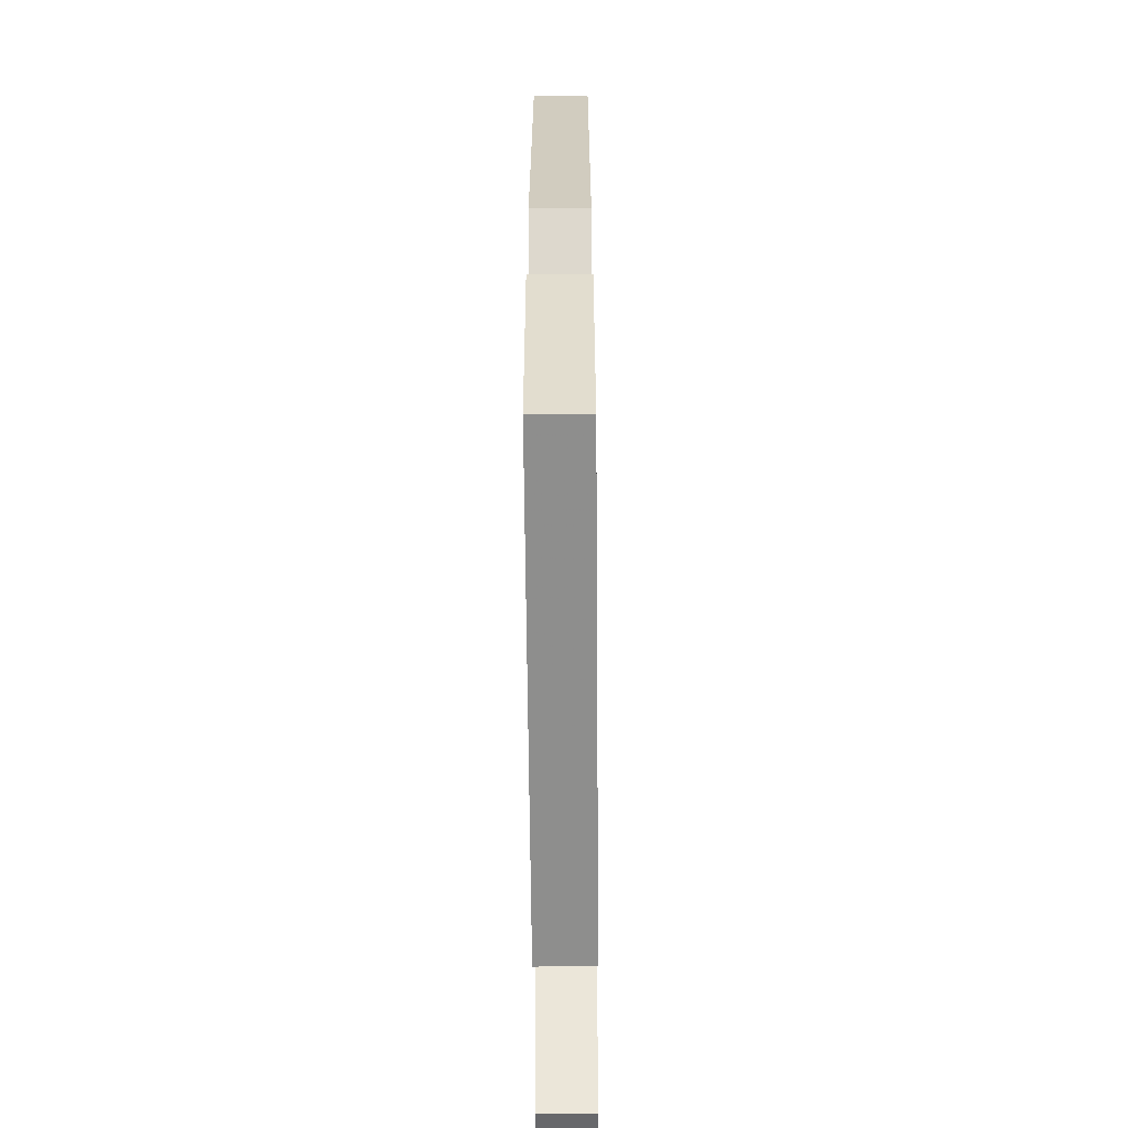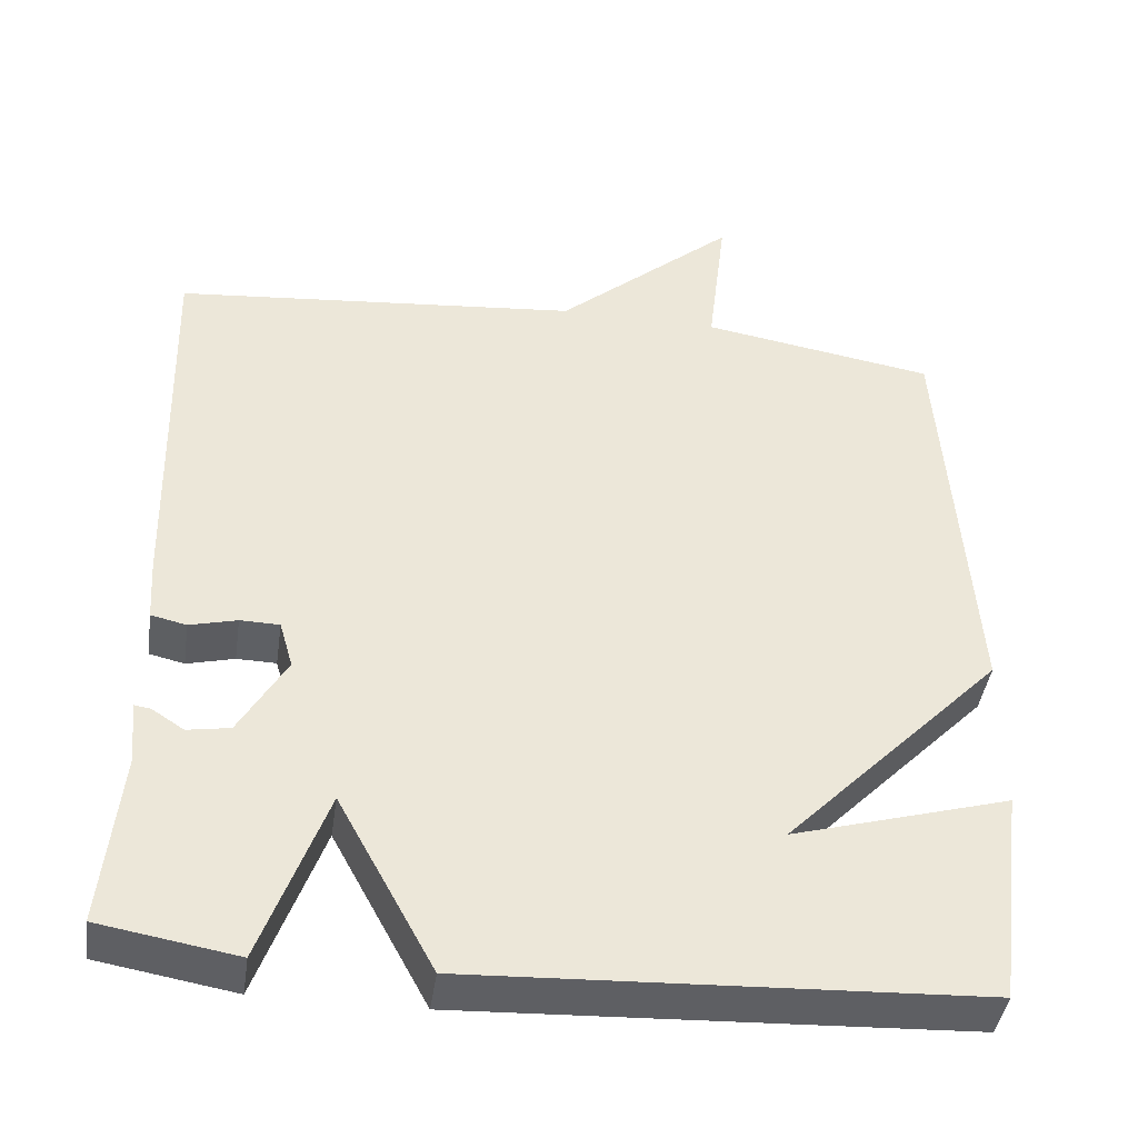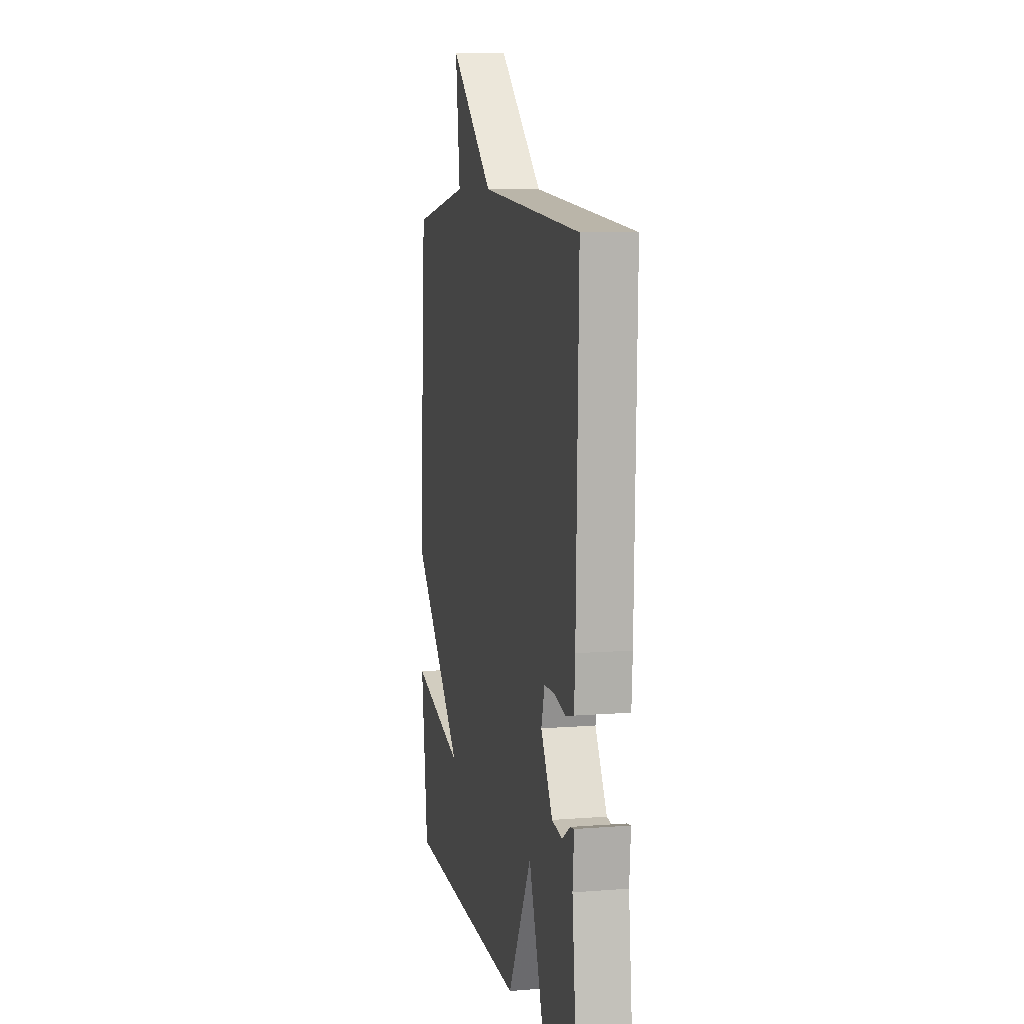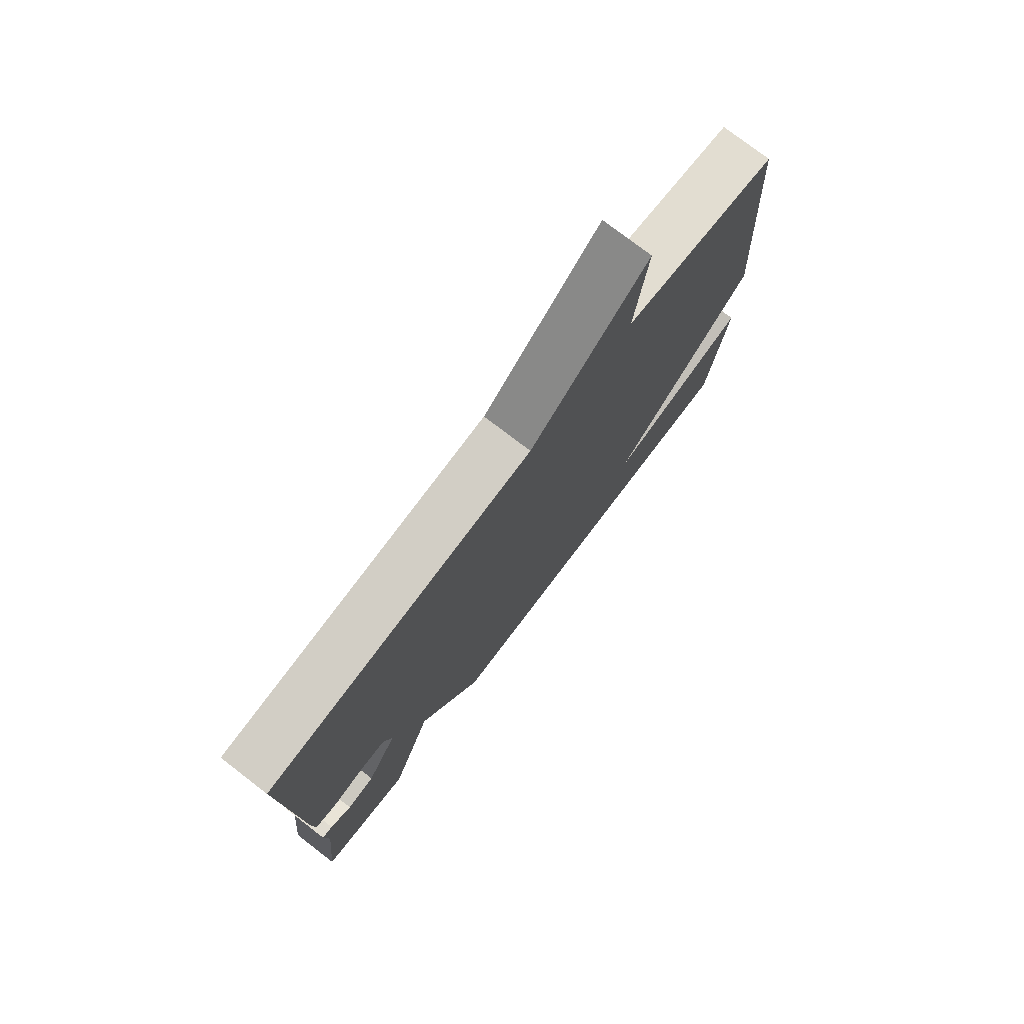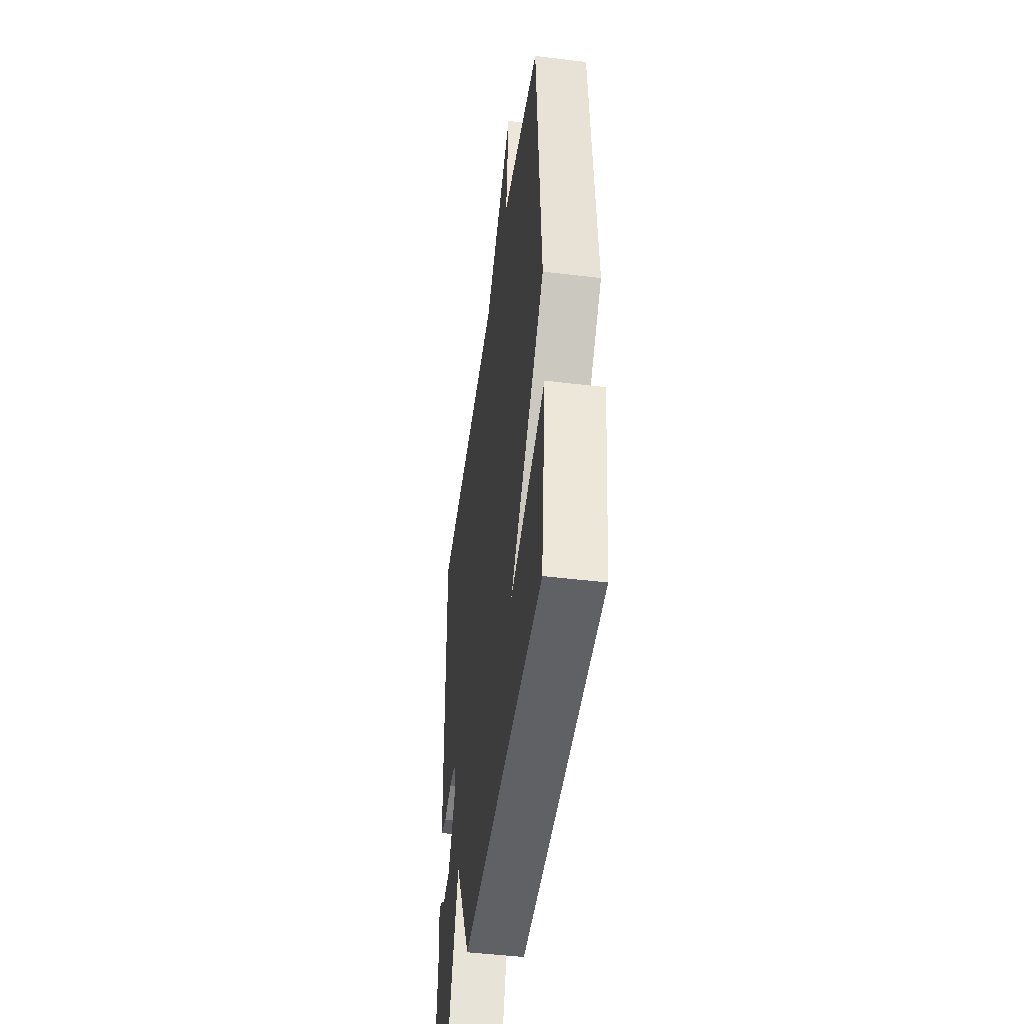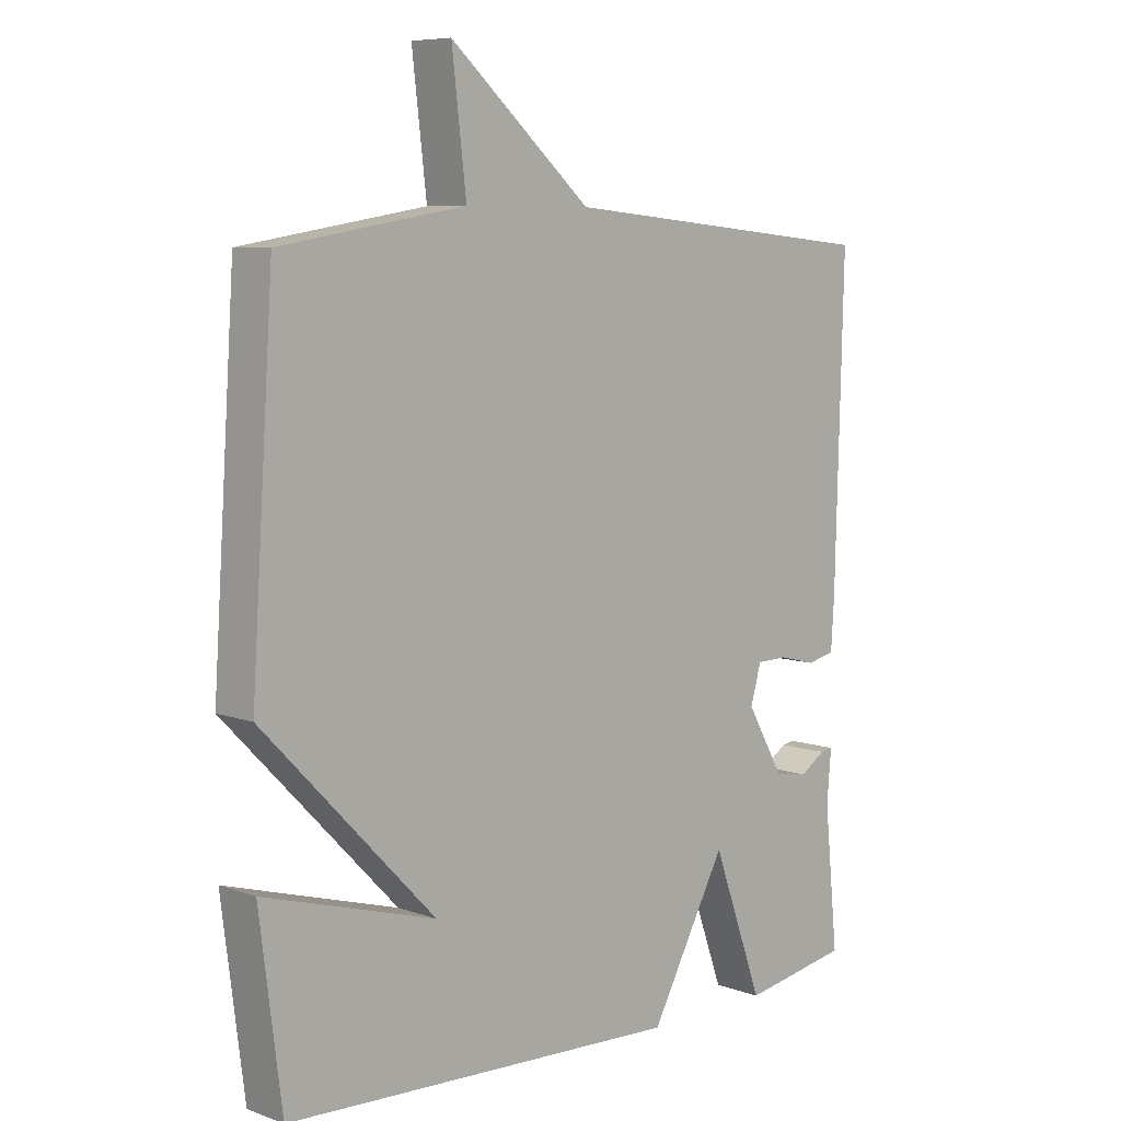
<metadata>
{"format":"obj","ext":"obj","renderer":"f3d","projection":"perspective","resolution":1024,"background":"white","views":[{"elev":-62.1,"azim":-89.5,"up":"+Z"},{"elev":-42.8,"azim":171.7,"up":"+Z"},{"elev":8.1,"azim":77.6,"up":"+Z"},{"elev":76.8,"azim":127.5,"up":"+Z"},{"elev":-46.5,"azim":-97.9,"up":"+Z"},{"elev":7.4,"azim":-44.8,"up":"+Z"}]}
</metadata>
<code>
v 0.5 0.07 0.5
v 0.487 0.07 0.01
v 0.482 0.07 -0.066
v 0.438 0.07 -0.076
v 0.379 0.07 -0.061
v 0.33 0.07 -0.062
v 0.313 0.07 -0.121
v 0.372 0.07 -0.223
v 0.425 0.07 -0.232
v 0.465 0.07 -0.206
v 0.485 0.07 -0.203
v 0.478 0.07 -0.283
v 0.5 0.07 -0.5
v 0.329 0.07 -0.529
v 0.249 0.07 -0.309
v 0.129 0.07 -0.529
v -0.5 0.07 -0.5
v -0.535 0.07 -0.225
v -0.263 0.07 -0.304
v -0.535 0.07 -0.025
v -0.5 0.07 0.5
v -0.208 0.07 0.548
v -0.231 0.07 0.741
v -0.008 0.07 0.548
v 0.5 0 0.5
v 0.487 0 0.01
v 0.482 0 -0.066
v 0.438 0 -0.076
v 0.379 0 -0.061
v 0.33 0 -0.062
v 0.313 0 -0.121
v 0.372 0 -0.223
v 0.425 0 -0.232
v 0.465 0 -0.206
v 0.485 0 -0.203
v 0.478 0 -0.283
v 0.5 0 -0.5
v 0.329 0 -0.529
v 0.249 0 -0.309
v 0.129 0 -0.529
v -0.5 0 -0.5
v -0.535 0 -0.225
v -0.263 0 -0.304
v -0.535 0 -0.025
v -0.5 0 0.5
v -0.208 0 0.548
v -0.231 0 0.741
v -0.008 0 0.548
f 22 23 24
f 24 1 2
f 22 24 2
f 21 22 2
f 20 21 2
f 19 20 2
f 16 17 18 19
f 15 16 19
f 12 13 14 15
f 9 10 11 12
f 12 15 19
f 9 12 19
f 8 9 19
f 2 3 4 5
f 2 5 6
f 19 2 6
f 7 8 19
f 6 7 19
f 48 47 46
f 26 25 48
f 26 48 46
f 26 46 45
f 26 45 44
f 26 44 43
f 43 42 41 40
f 43 40 39
f 39 38 37 36
f 36 35 34 33
f 43 39 36
f 43 36 33
f 43 33 32
f 29 28 27 26
f 30 29 26
f 30 26 43
f 43 32 31
f 43 31 30
f 1 25 26 2
f 2 26 27 3
f 3 27 28 4
f 4 28 29 5
f 5 29 30 6
f 6 30 31 7
f 7 31 32 8
f 8 32 33 9
f 9 33 34 10
f 10 34 35 11
f 11 35 36 12
f 12 36 37 13
f 13 37 38 14
f 14 38 39 15
f 15 39 40 16
f 16 40 41 17
f 17 41 42 18
f 18 42 43 19
f 19 43 44 20
f 20 44 45 21
f 21 45 46 22
f 22 46 47 23
f 23 47 48 24
f 24 48 25 1

</code>
